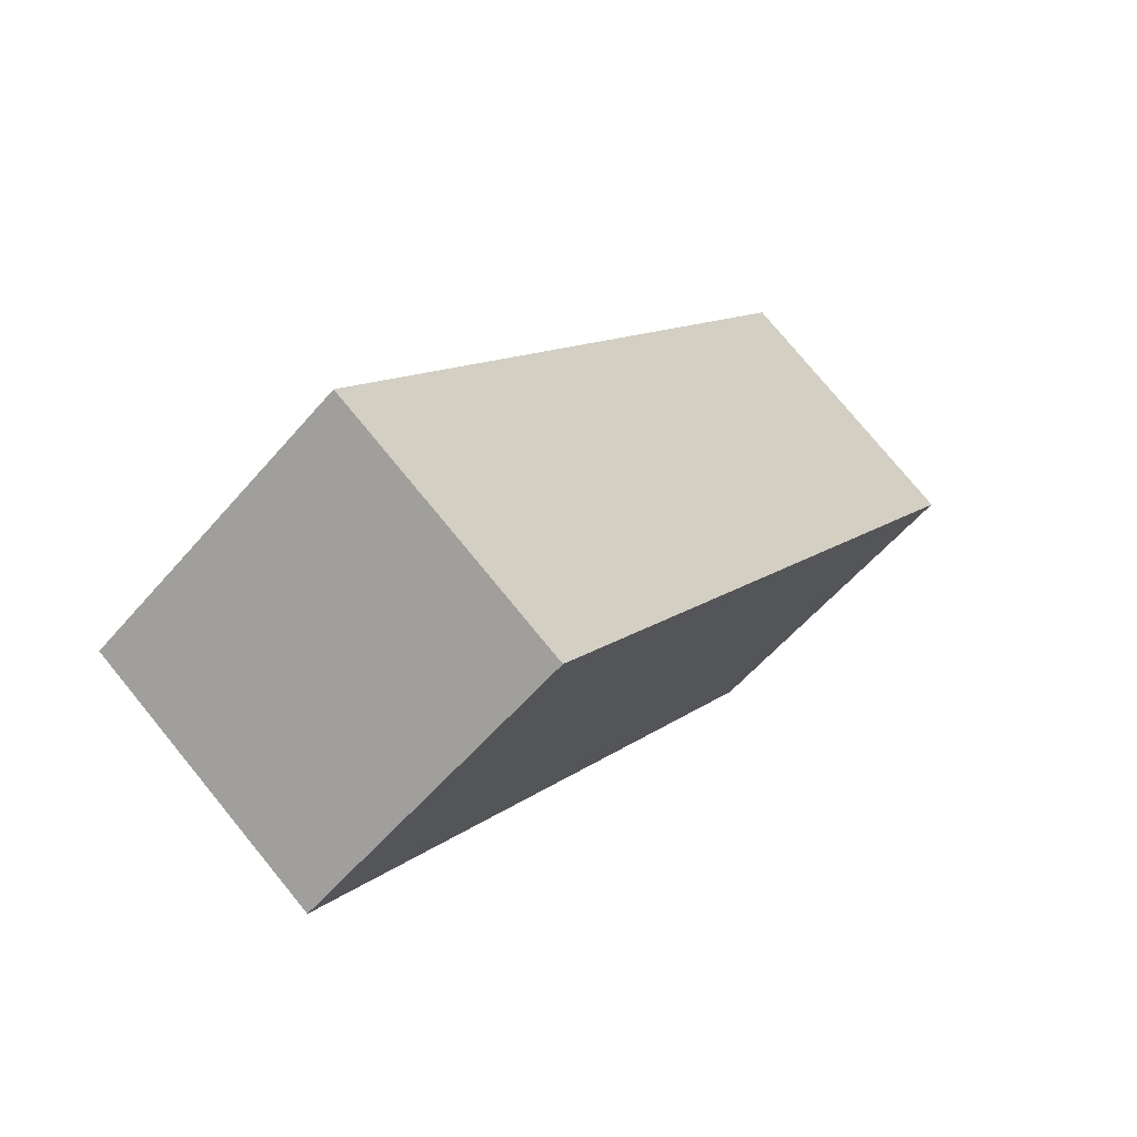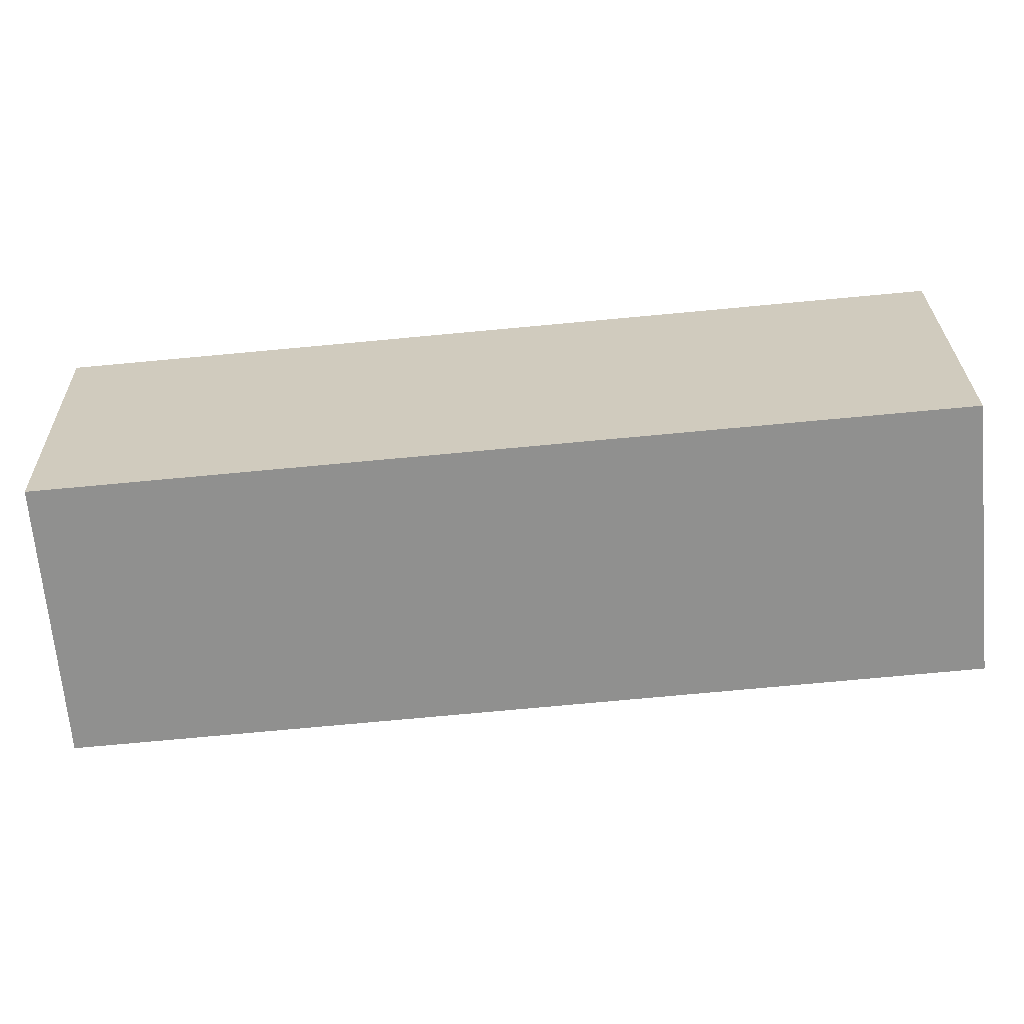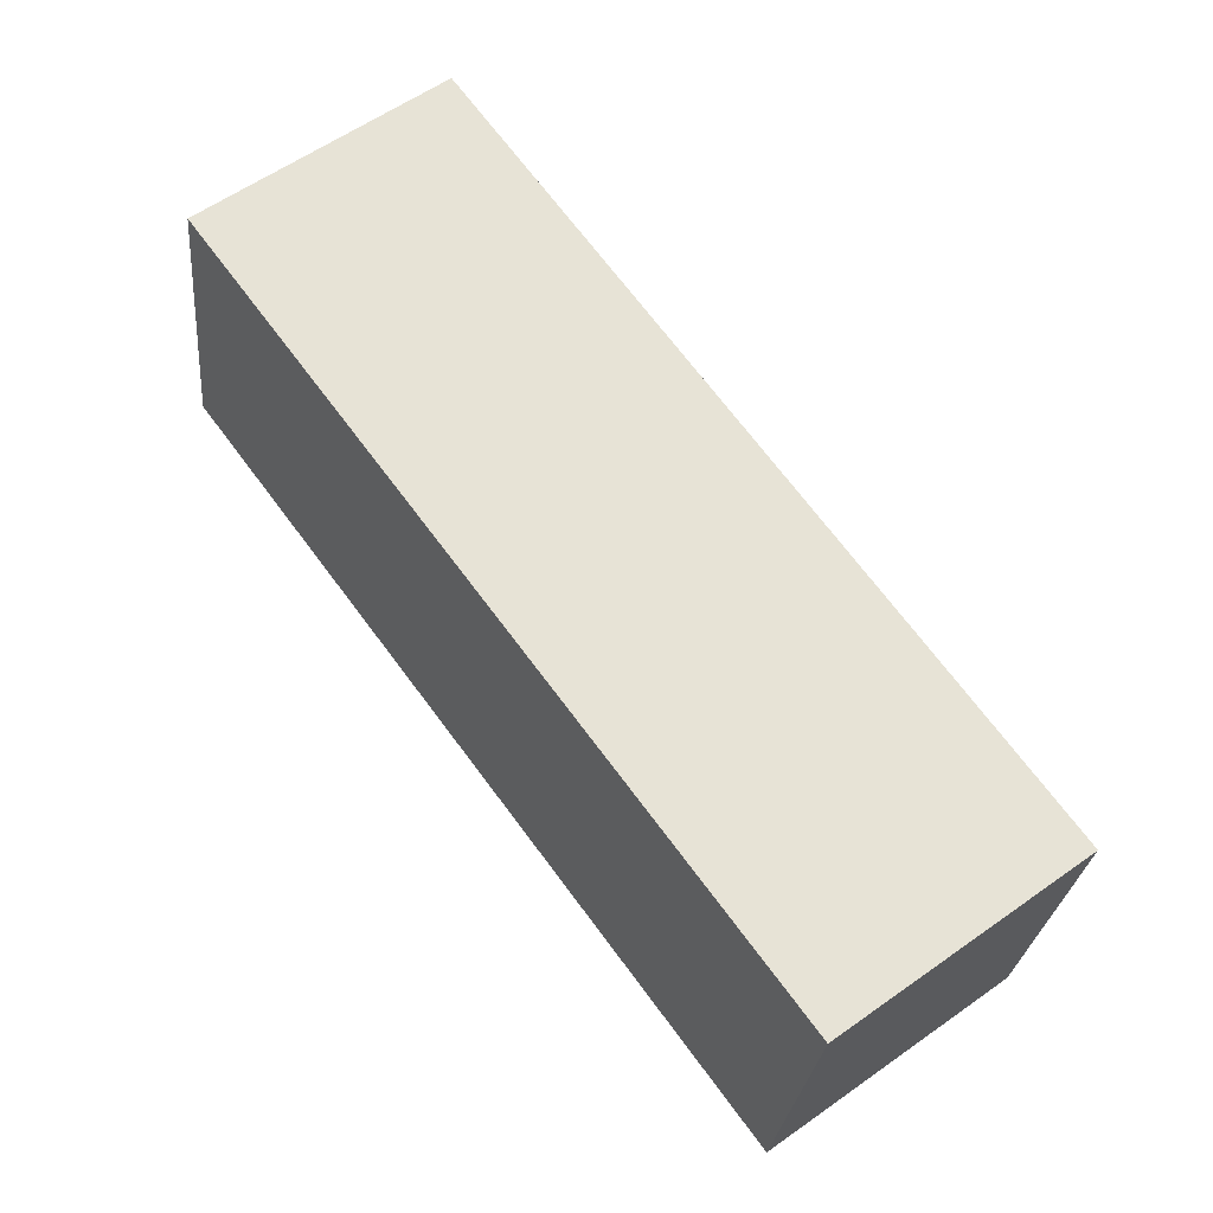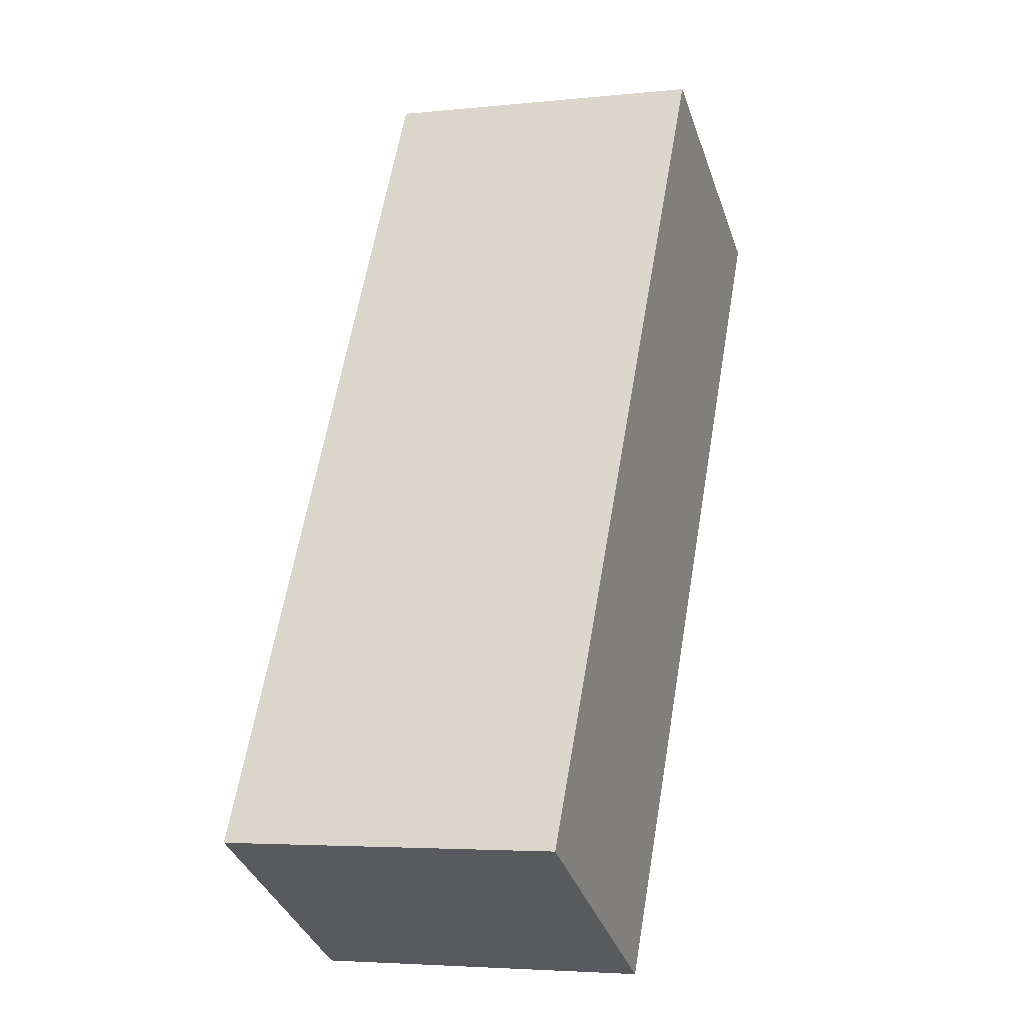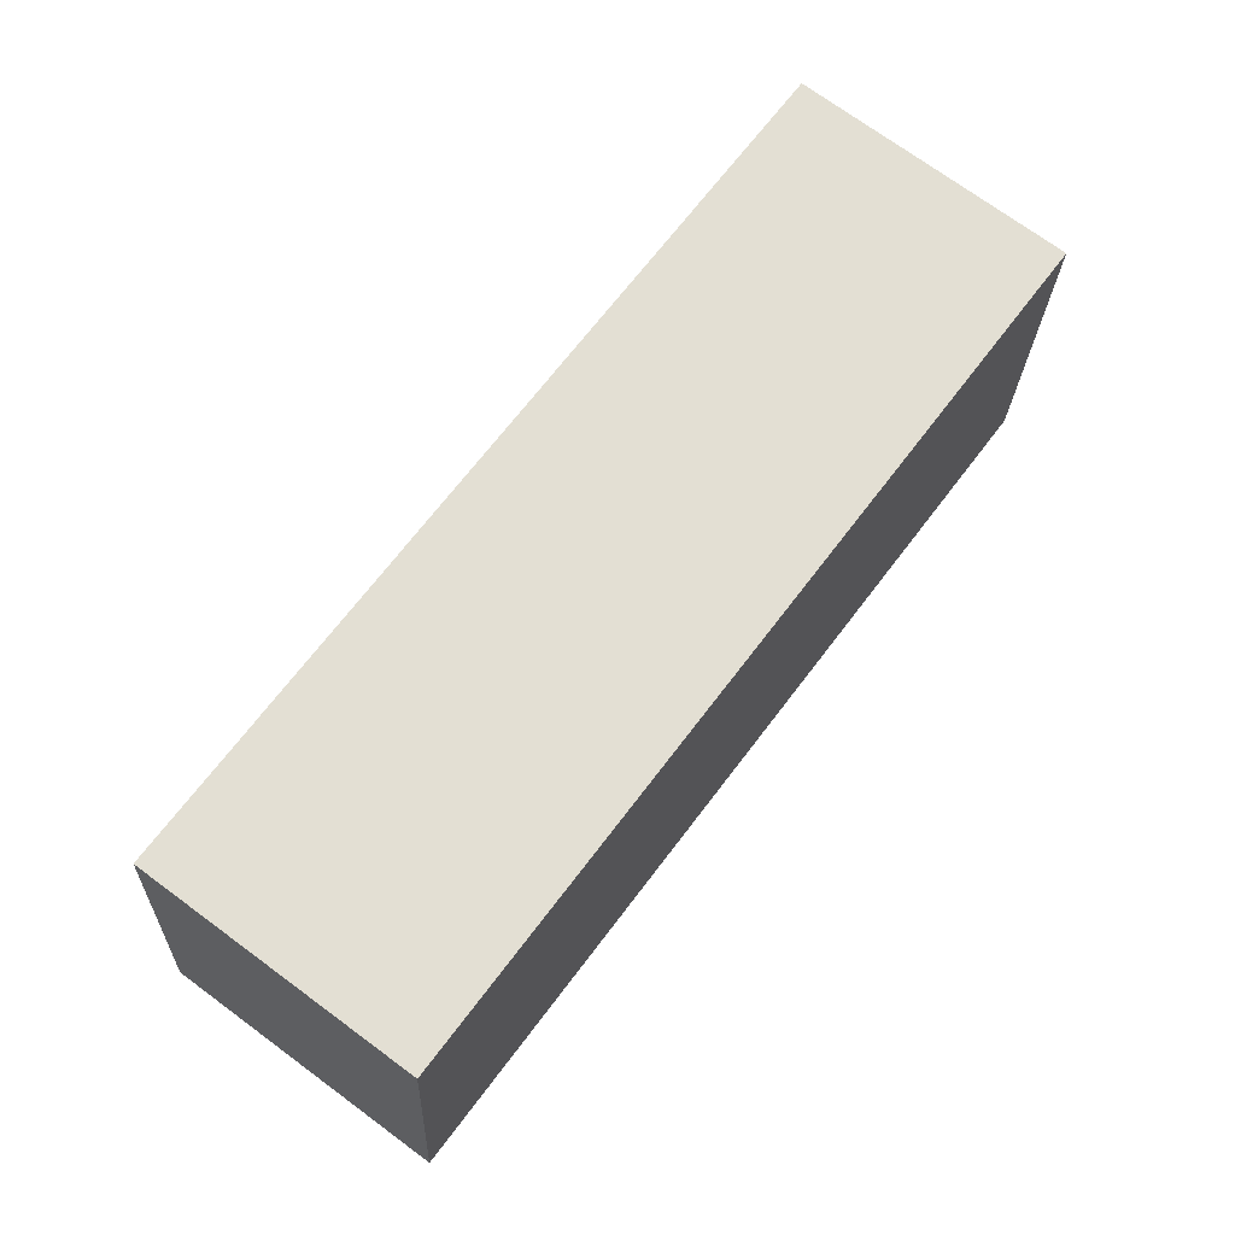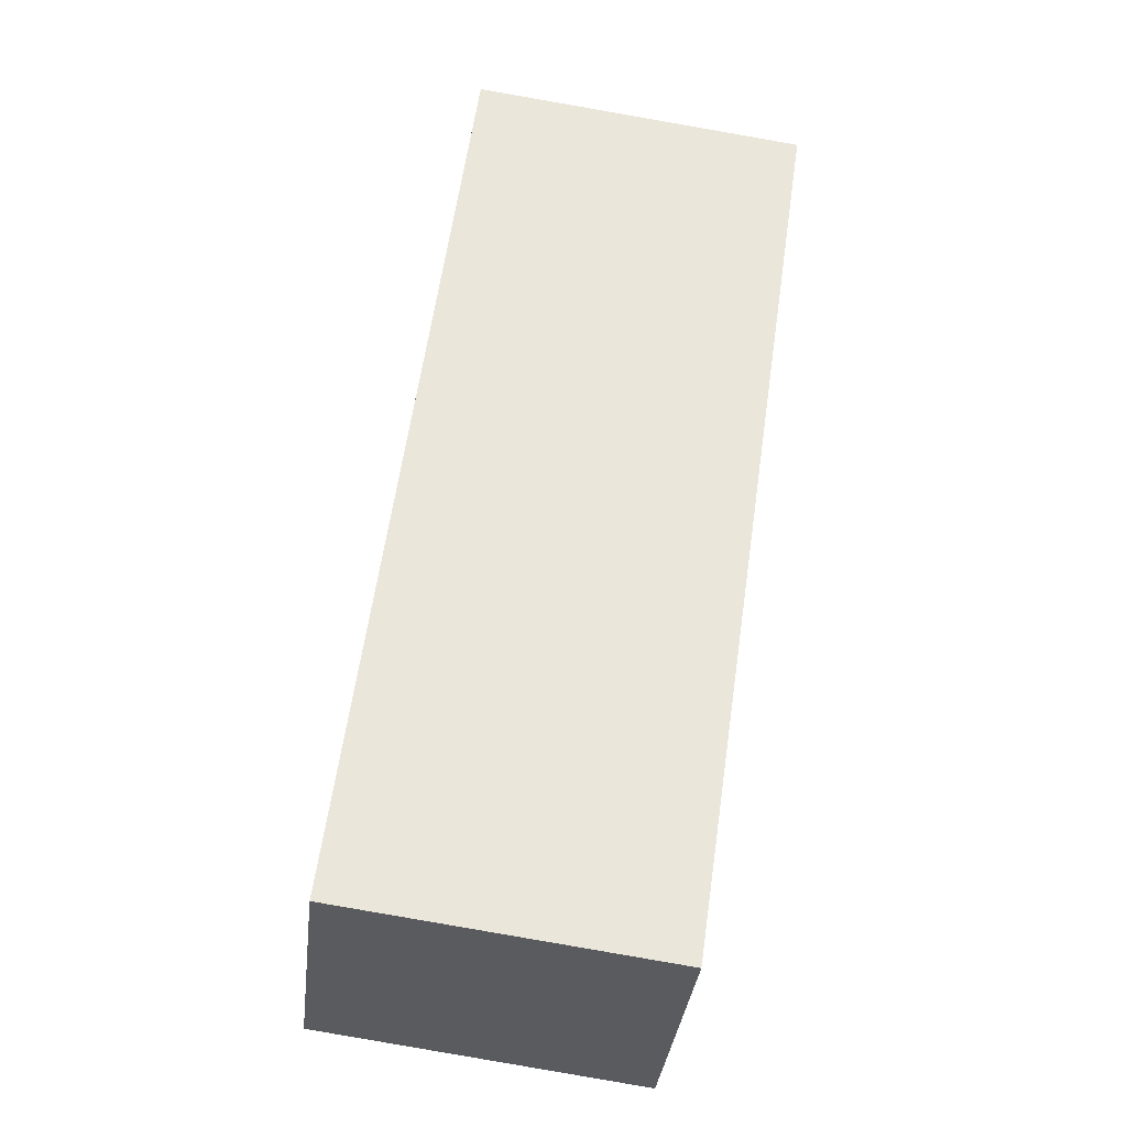
<metadata>
{"format":"obj","ext":"obj","renderer":"f3d","projection":"perspective","resolution":1024,"background":"white","views":[{"elev":-52.8,"azim":138.7,"up":"+Y"},{"elev":-62.4,"azim":131.9,"up":"+Z"},{"elev":-28.9,"azim":-6.8,"up":"+Y"},{"elev":4.0,"azim":107.9,"up":"+Y"},{"elev":-19.6,"azim":176.5,"up":"+Y"},{"elev":-68.9,"azim":-101.0,"up":"+Y"}]}
</metadata>
<code>
o 立方体
v 1.107 -2.224 -0.4829
v -0.2347 -0.4303 -0.4324
v 1.664 -1.808 -0.4485
v 0.3217 -0.015 -0.3981
v 1.086 -2.262 0.319
v -0.2556 -0.4686 0.3694
v 1.643 -1.847 0.3533
v 0.3007 -0.05325 0.4038
f 2 3 1
f 4 7 3
f 8 5 7
f 6 1 5
f 3 5 1
f 4 6 8
f 2 4 3
f 4 8 7
f 8 6 5
f 6 2 1
f 3 7 5
f 4 2 6

</code>
